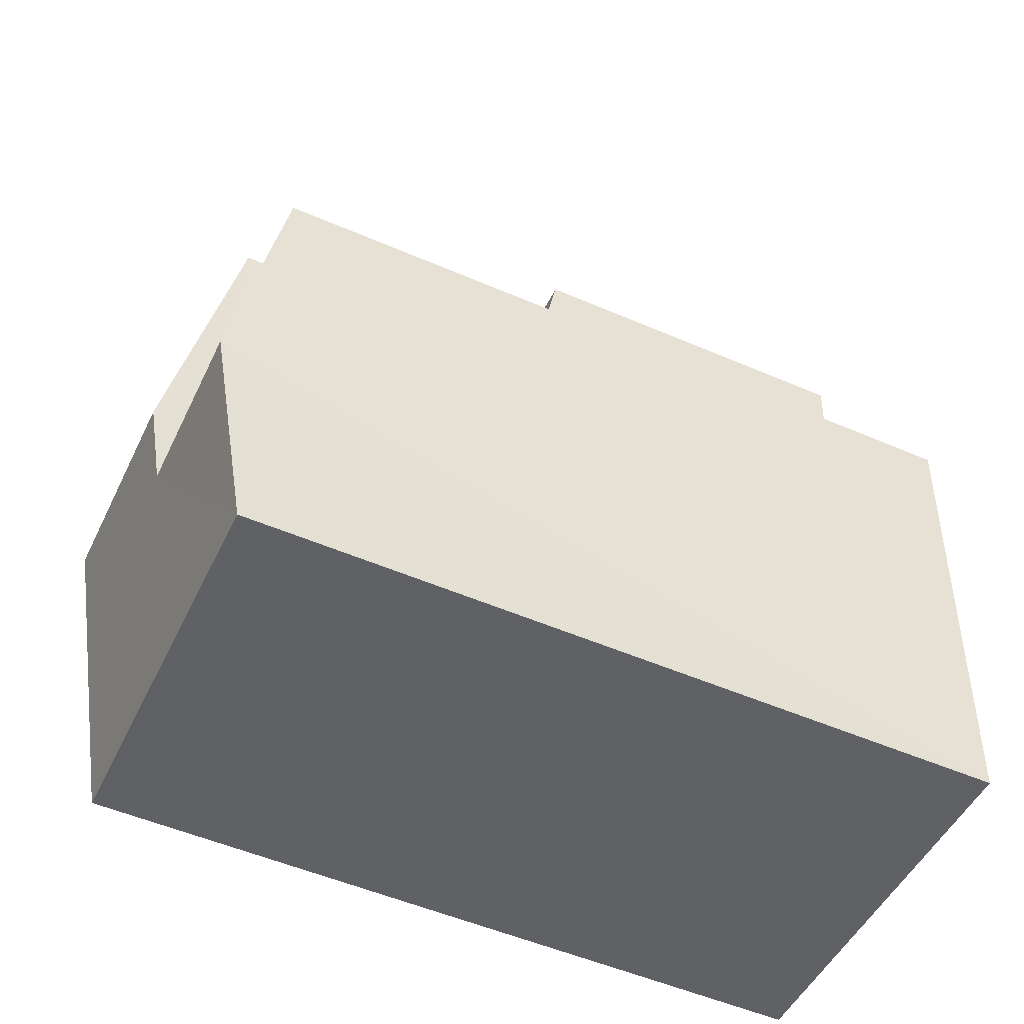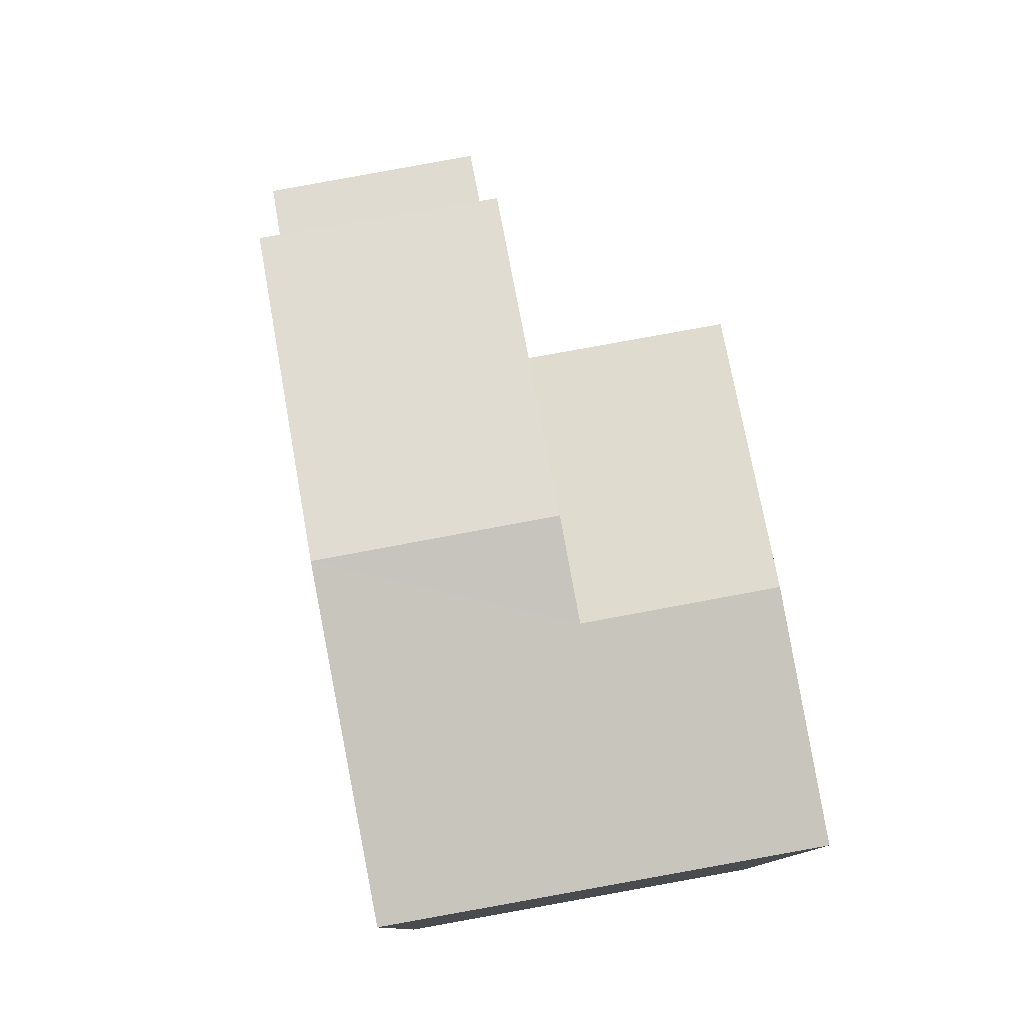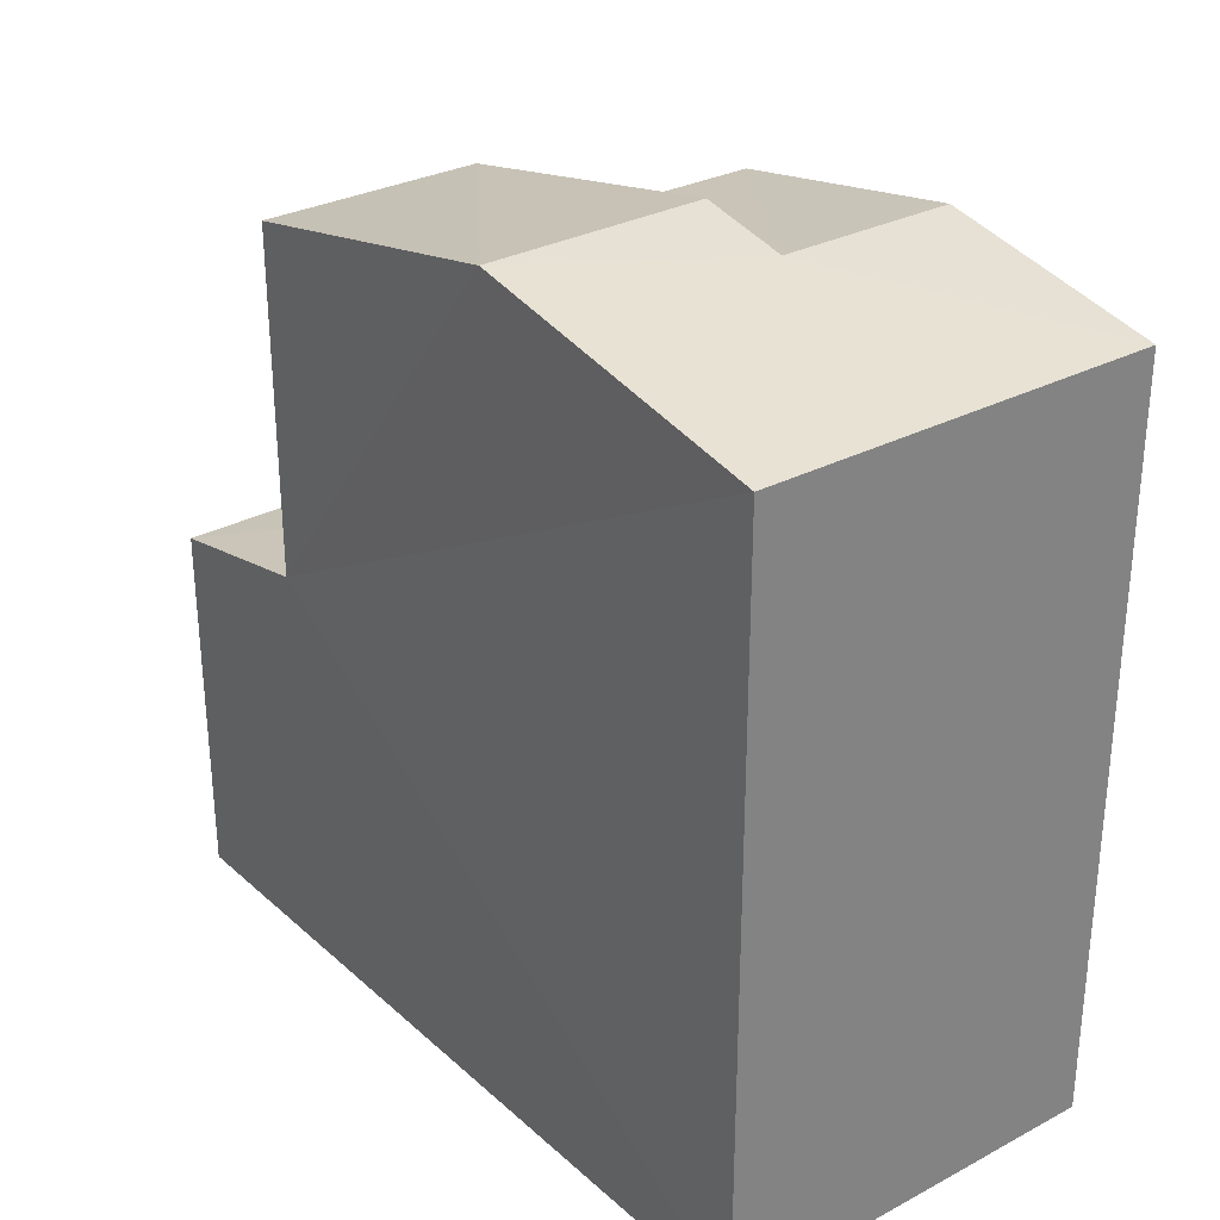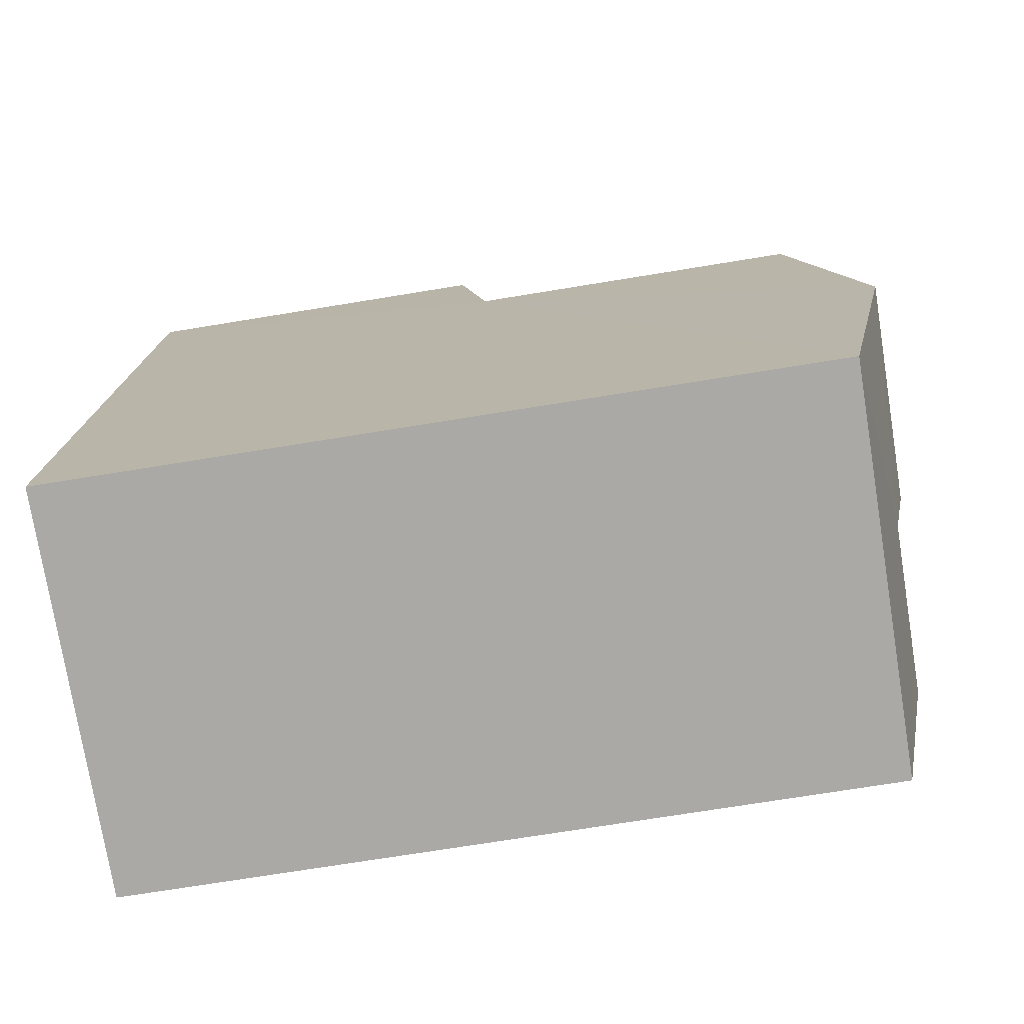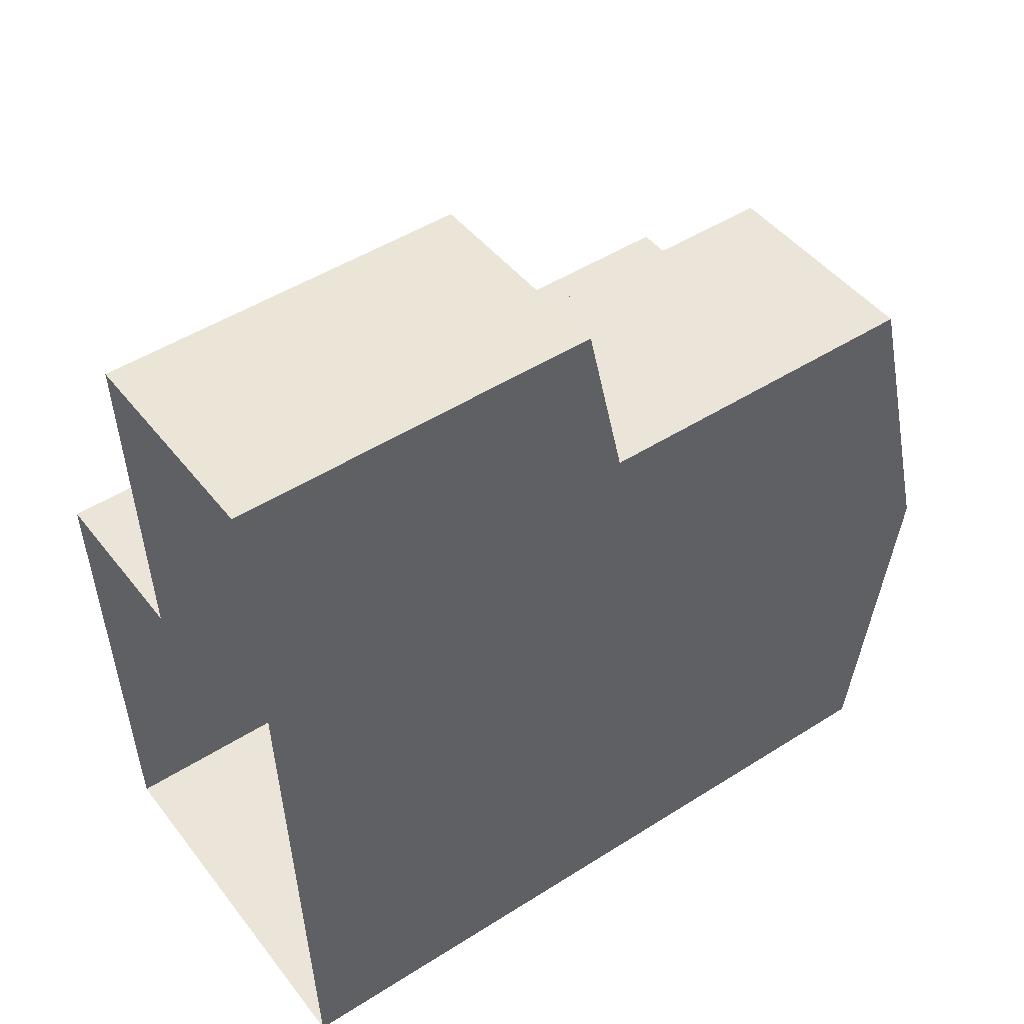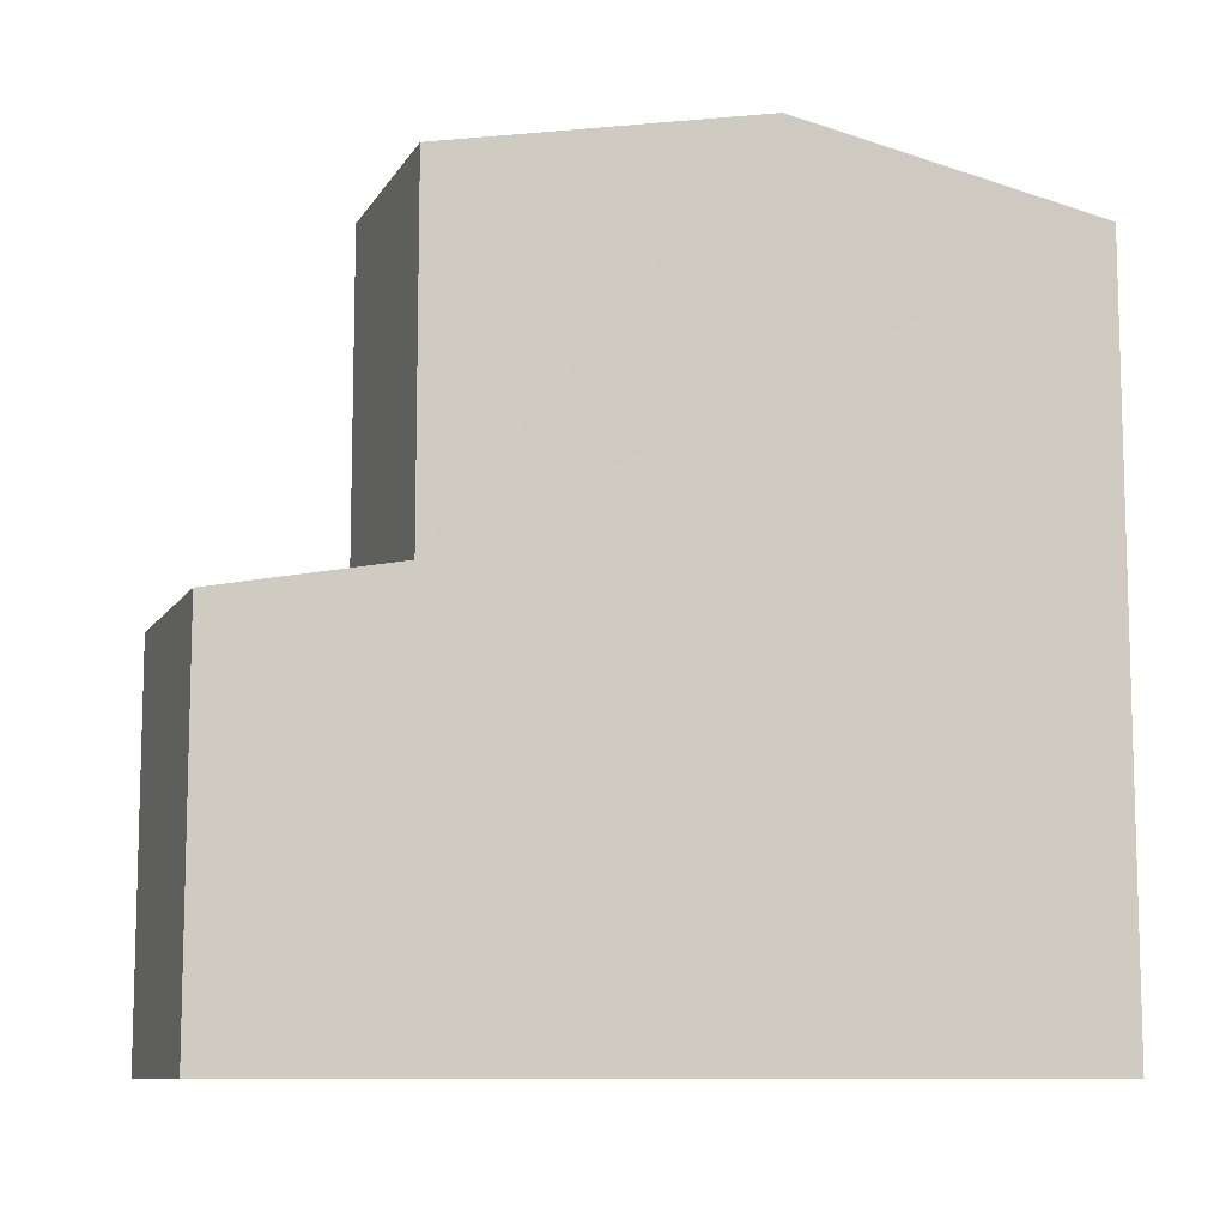
<metadata>
{"format":"obj","ext":"obj","renderer":"f3d","projection":"perspective","resolution":1024,"background":"white","views":[{"elev":-52.7,"azim":65.1,"up":"+Y"},{"elev":79.4,"azim":-13.5,"up":"+Z"},{"elev":29.7,"azim":-41.2,"up":"+Z"},{"elev":-72.5,"azim":-80.8,"up":"+Y"},{"elev":49.0,"azim":-125.2,"up":"+Y"},{"elev":-9.8,"azim":-112.0,"up":"+Z"}]}
</metadata>
<code>
v -3.728e+05 -1.039e+05 29.98
v -3.728e+05 -1.039e+05 29.98
v -3.728e+05 -1.039e+05 29.98
v -3.728e+05 -1.039e+05 29.98
v -3.728e+05 -1.039e+05 29.98
v -3.728e+05 -1.039e+05 29.98
v -3.728e+05 -1.039e+05 35.7
v -3.728e+05 -1.039e+05 35.24
v -3.728e+05 -1.039e+05 35.24
v -3.728e+05 -1.039e+05 35.7
v -3.728e+05 -1.039e+05 41.48
v -3.728e+05 -1.039e+05 41.48
v -3.728e+05 -1.039e+05 41.22
v -3.728e+05 -1.039e+05 40.59
v -3.728e+05 -1.039e+05 40.59
v -3.728e+05 -1.039e+05 41.22
v -3.728e+05 -1.039e+05 40.59
v -3.728e+05 -1.039e+05 40.59
v -3.728e+05 -1.039e+05 40.59
v -3.728e+05 -1.039e+05 40.59
f 1 2 3
f 3 2 4
f 4 2 5
f 2 6 5
f 7 8 9
f 10 7 9
f 11 12 13
f 12 14 13
f 13 15 16
f 13 14 15
f 13 16 17
f 18 13 17
f 12 19 20
f 12 11 19
f 5 15 14
f 4 5 14
f 15 5 16
f 5 6 16
f 6 17 16
f 10 20 19
f 7 10 19
f 8 1 3
f 9 8 3
f 2 17 6
f 2 18 17
f 14 12 10
f 14 10 4
f 12 20 10
f 4 10 3
f 3 10 9
f 1 7 2
f 1 8 7
f 11 13 18
f 18 2 7
f 11 18 19
f 18 7 19

</code>
